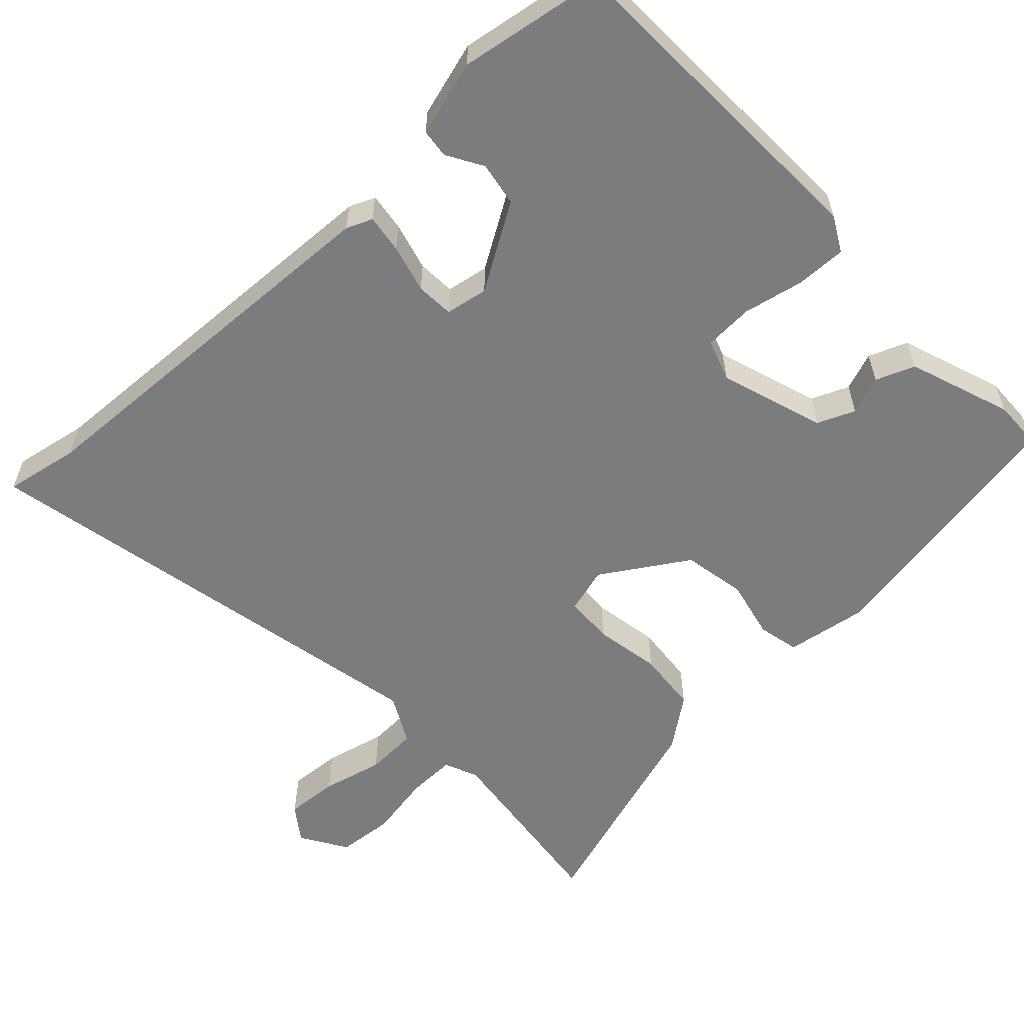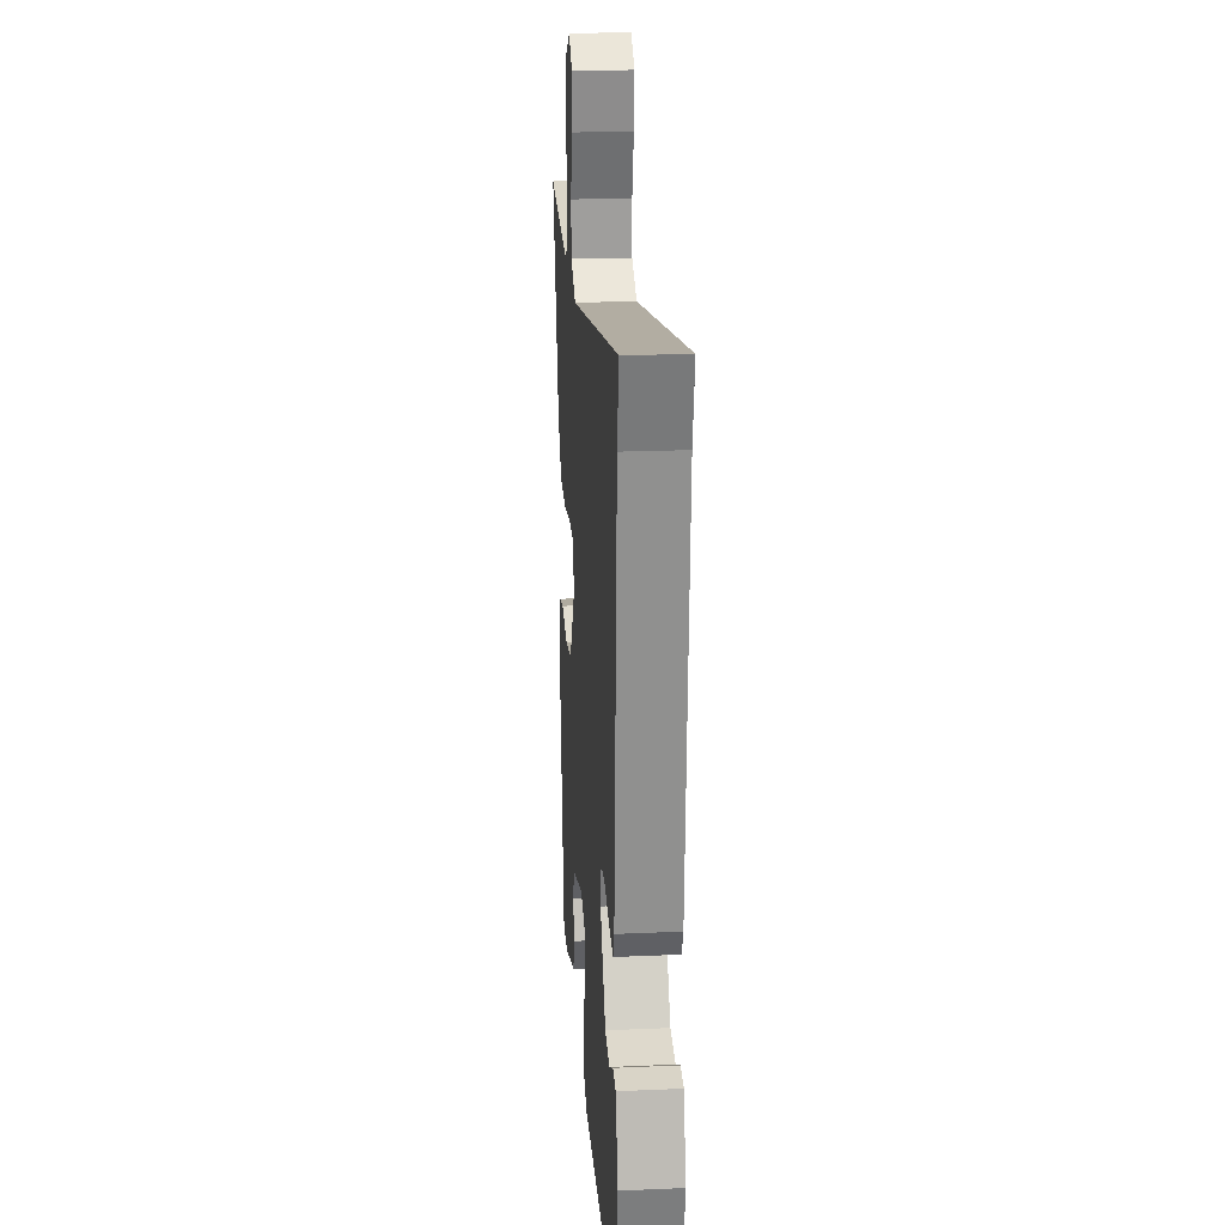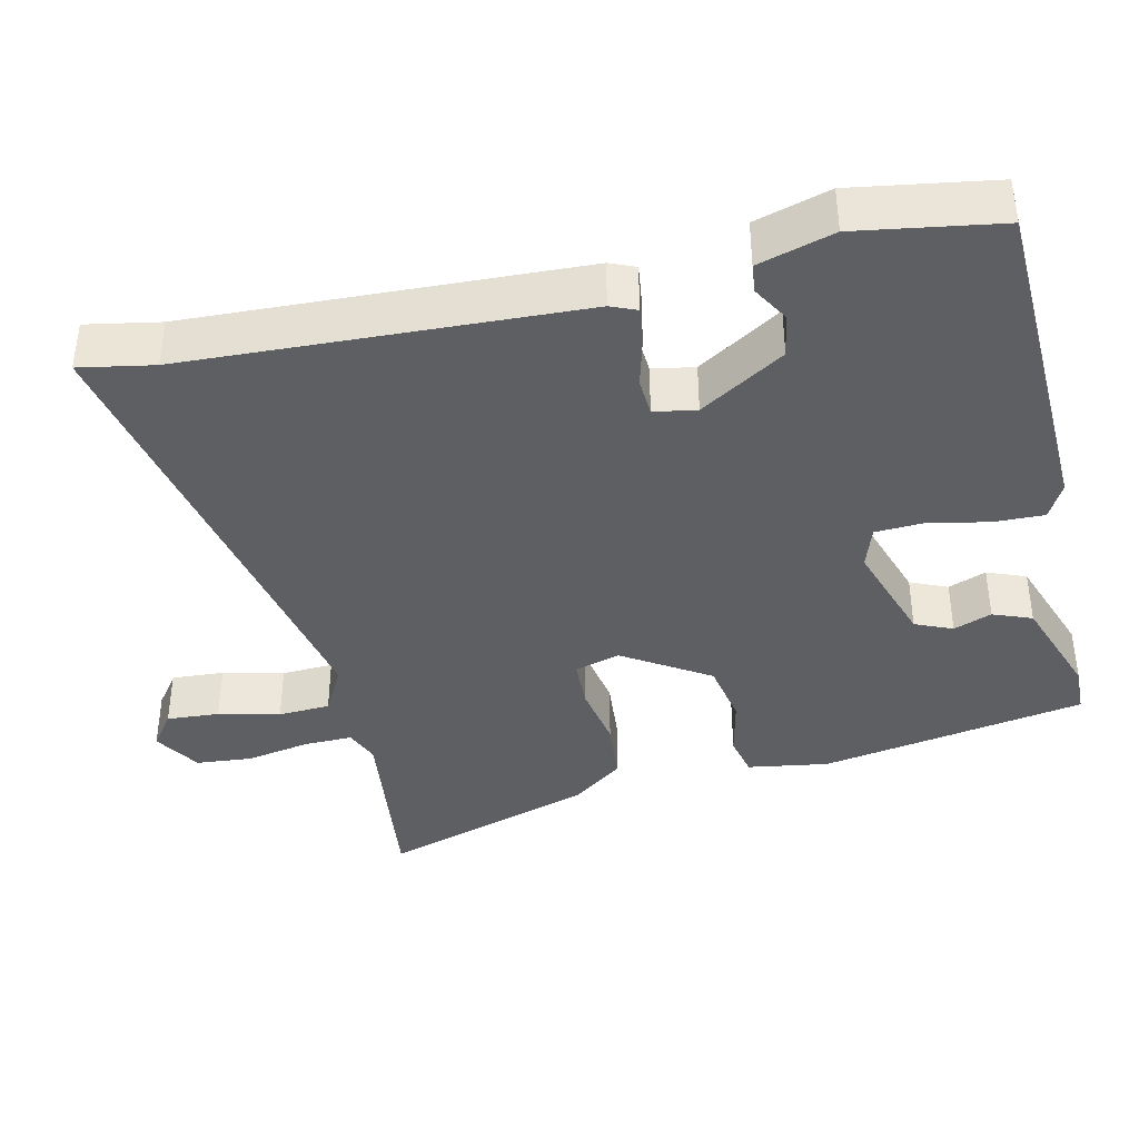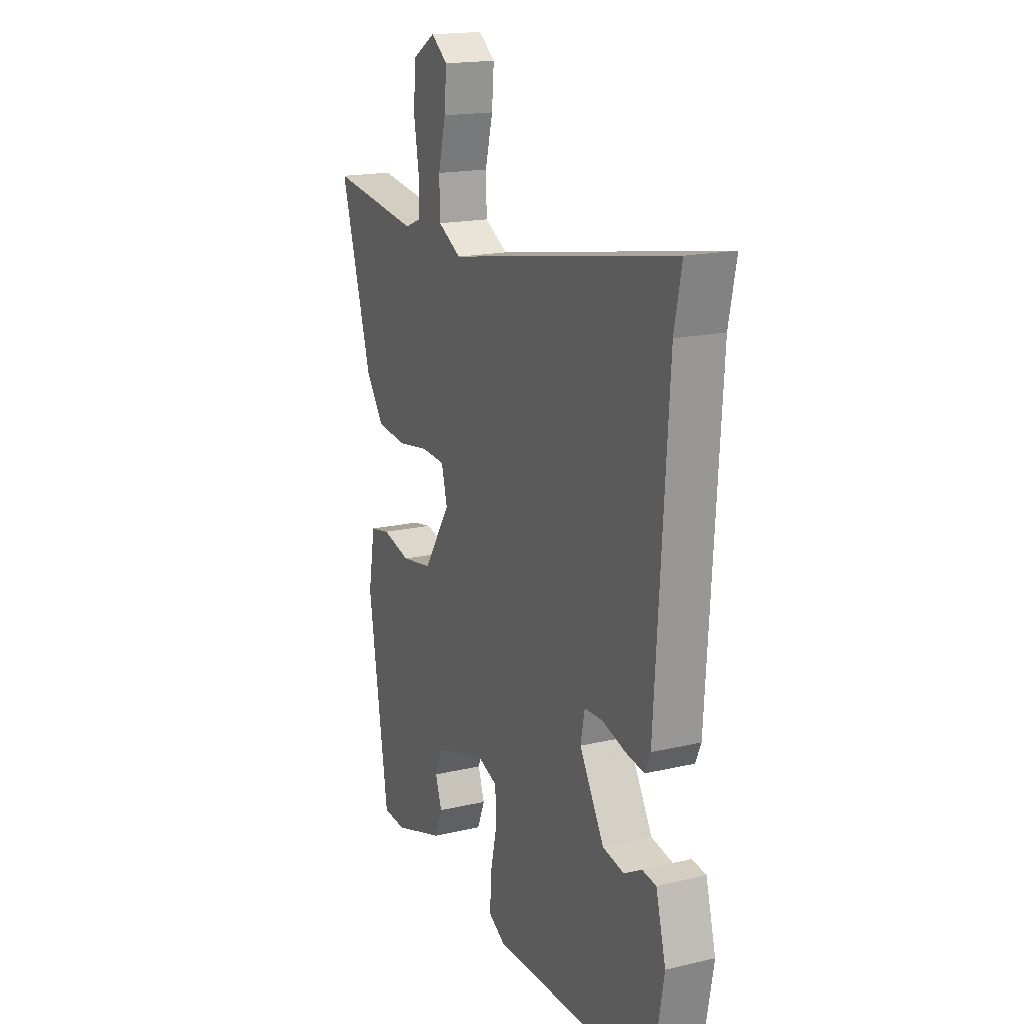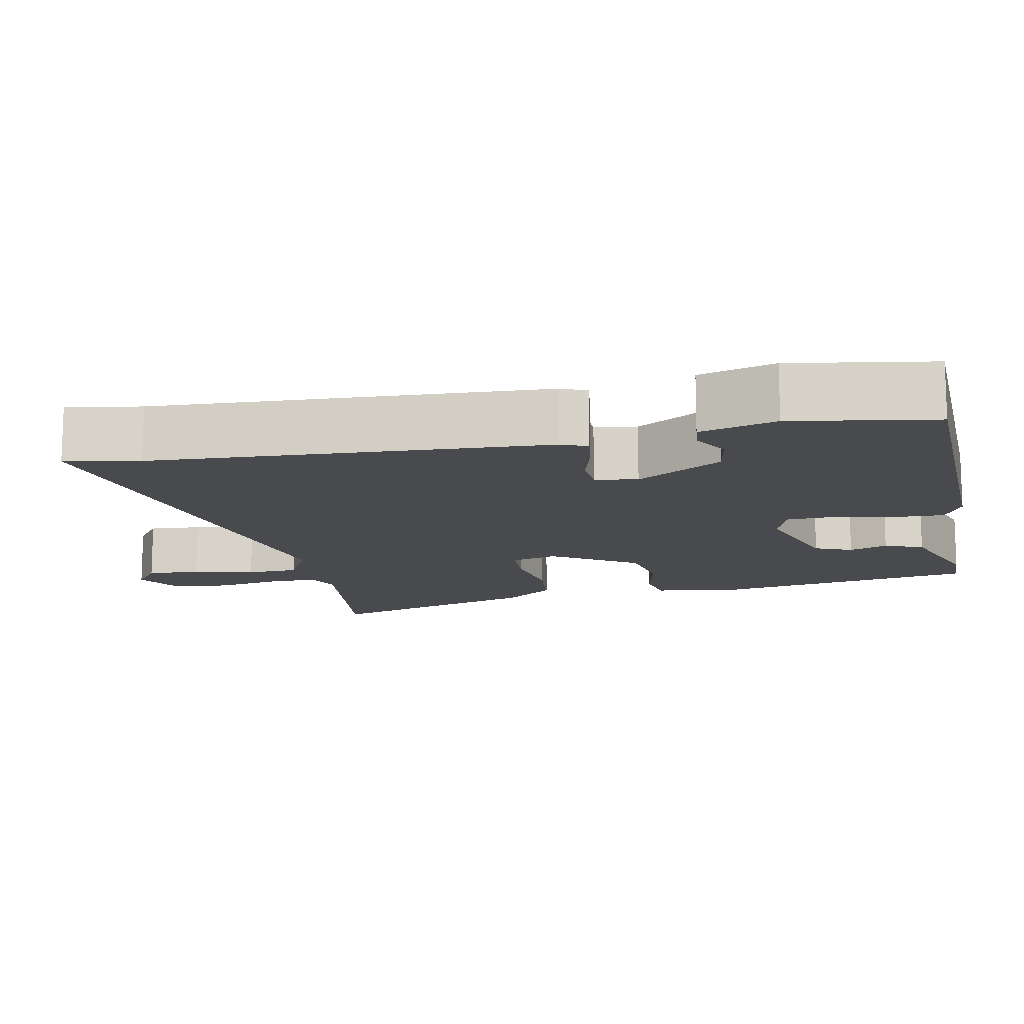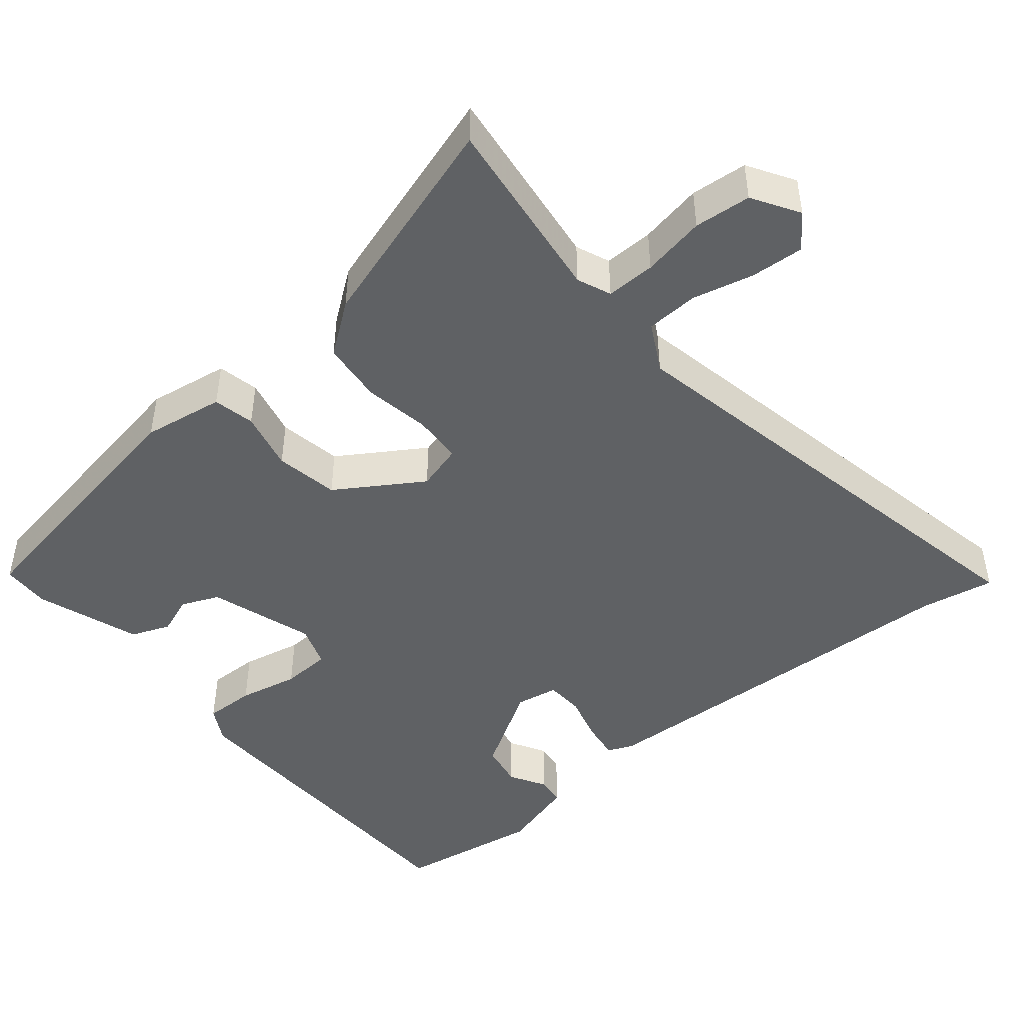
<metadata>
{"format":"obj","ext":"obj","renderer":"f3d","projection":"perspective","resolution":1024,"background":"white","views":[{"elev":-58.6,"azim":134.2,"up":"+Y"},{"elev":21.1,"azim":85.6,"up":"+Z"},{"elev":-39.7,"azim":104.0,"up":"+Y"},{"elev":17.6,"azim":65.3,"up":"+Z"},{"elev":-13.3,"azim":102.3,"up":"+Y"},{"elev":-46.6,"azim":-49.5,"up":"+Y"}]}
</metadata>
<code>
v -0.414 0.07 -0.479
v -0.469 0.07 -0.125
v -0.45 0.07 -0.018
v -0.395 0.07 -0.007
v -0.317 0.07 -0.026
v -0.233 0.07 -0.012
v -0.159 0.07 0.1
v -0.175 0.07 0.161
v -0.24 0.07 0.165
v -0.327 0.07 0.151
v -0.409 0.07 0.16
v -0.458 0.07 0.228
v -0.543 0.07 0.515
v -0.294 0.07 0.48
v -0.249 0.07 0.498
v -0.249 0.07 0.563
v -0.263 0.07 0.647
v -0.255 0.07 0.722
v -0.193 0.07 0.759
v -0.148 0.07 0.725
v -0.154 0.07 0.655
v -0.175 0.07 0.574
v -0.173 0.07 0.505
v -0.11 0.07 0.47
v 0.517 0.07 0.585
v 0.497 0.07 0.487
v 0.464 0.07 -0.032
v 0.449 0.07 -0.066
v 0.398 0.07 -0.058
v 0.335 0.07 -0.04
v 0.285 0.07 -0.042
v 0.274 0.07 -0.098
v 0.341 0.07 -0.212
v 0.399 0.07 -0.223
v 0.447 0.07 -0.196
v 0.485 0.07 -0.201
v 0.512 0.07 -0.302
v 0.478 0.07 -0.491
v 0.034 0.07 -0.499
v -0.012 0.07 -0.473
v -0.009 0.07 -0.406
v 0.009 0.07 -0.327
v 0.007 0.07 -0.262
v -0.048 0.07 -0.242
v -0.187 0.07 -0.285
v -0.209 0.07 -0.334
v -0.191 0.07 -0.385
v -0.212 0.07 -0.436
v -0.35 0.07 -0.482
v -0.414 0 -0.479
v -0.469 0 -0.125
v -0.45 0 -0.018
v -0.395 0 -0.007
v -0.317 0 -0.026
v -0.233 0 -0.012
v -0.159 0 0.1
v -0.175 0 0.161
v -0.24 0 0.165
v -0.327 0 0.151
v -0.409 0 0.16
v -0.458 0 0.228
v -0.543 0 0.515
v -0.294 0 0.48
v -0.249 0 0.498
v -0.249 0 0.563
v -0.263 0 0.647
v -0.255 0 0.722
v -0.193 0 0.759
v -0.148 0 0.725
v -0.154 0 0.655
v -0.175 0 0.574
v -0.173 0 0.505
v -0.11 0 0.47
v 0.517 0 0.585
v 0.497 0 0.487
v 0.464 0 -0.032
v 0.449 0 -0.066
v 0.398 0 -0.058
v 0.335 0 -0.04
v 0.285 0 -0.042
v 0.274 0 -0.098
v 0.341 0 -0.212
v 0.399 0 -0.223
v 0.447 0 -0.196
v 0.485 0 -0.201
v 0.512 0 -0.302
v 0.478 0 -0.491
v 0.034 0 -0.499
v -0.012 0 -0.473
v -0.009 0 -0.406
v 0.009 0 -0.327
v 0.007 0 -0.262
v -0.048 0 -0.242
v -0.187 0 -0.285
v -0.209 0 -0.334
v -0.191 0 -0.385
v -0.212 0 -0.436
v -0.35 0 -0.482
f 46 47 48 49
f 45 46 49 1
f 39 40 41 42
f 39 42 43
f 38 39 43
f 37 38 43
f 34 35 36 37
f 33 34 37 43
f 32 33 43 44
f 27 28 29 30
f 26 27 30 31
f 24 25 26 31
f 23 24 31 32
f 19 20 21 22
f 19 22 23
f 16 17 18 19
f 15 16 19 23
f 14 15 23 32
f 9 10 11 12
f 8 9 12 13
f 2 3 4 5
f 45 1 2 5
f 45 5 6
f 44 45 6 7
f 32 44 7 8
f 8 13 14 32
f 98 97 96 95
f 50 98 95 94
f 91 90 89 88
f 92 91 88
f 92 88 87
f 92 87 86
f 86 85 84 83
f 92 86 83 82
f 93 92 82 81
f 79 78 77 76
f 80 79 76 75
f 80 75 74 73
f 81 80 73 72
f 71 70 69 68
f 72 71 68
f 68 67 66 65
f 72 68 65 64
f 81 72 64 63
f 61 60 59 58
f 62 61 58 57
f 54 53 52 51
f 54 51 50 94
f 55 54 94
f 56 55 94 93
f 57 56 93 81
f 81 63 62 57
f 1 50 51 2
f 2 51 52 3
f 3 52 53 4
f 4 53 54 5
f 5 54 55 6
f 6 55 56 7
f 7 56 57 8
f 8 57 58 9
f 9 58 59 10
f 10 59 60 11
f 11 60 61 12
f 12 61 62 13
f 13 62 63 14
f 14 63 64 15
f 15 64 65 16
f 16 65 66 17
f 17 66 67 18
f 18 67 68 19
f 19 68 69 20
f 20 69 70 21
f 21 70 71 22
f 22 71 72 23
f 23 72 73 24
f 24 73 74 25
f 25 74 75 26
f 26 75 76 27
f 27 76 77 28
f 28 77 78 29
f 29 78 79 30
f 30 79 80 31
f 31 80 81 32
f 32 81 82 33
f 33 82 83 34
f 34 83 84 35
f 35 84 85 36
f 36 85 86 37
f 37 86 87 38
f 38 87 88 39
f 39 88 89 40
f 40 89 90 41
f 41 90 91 42
f 42 91 92 43
f 43 92 93 44
f 44 93 94 45
f 45 94 95 46
f 46 95 96 47
f 47 96 97 48
f 48 97 98 49
f 49 98 50 1

</code>
